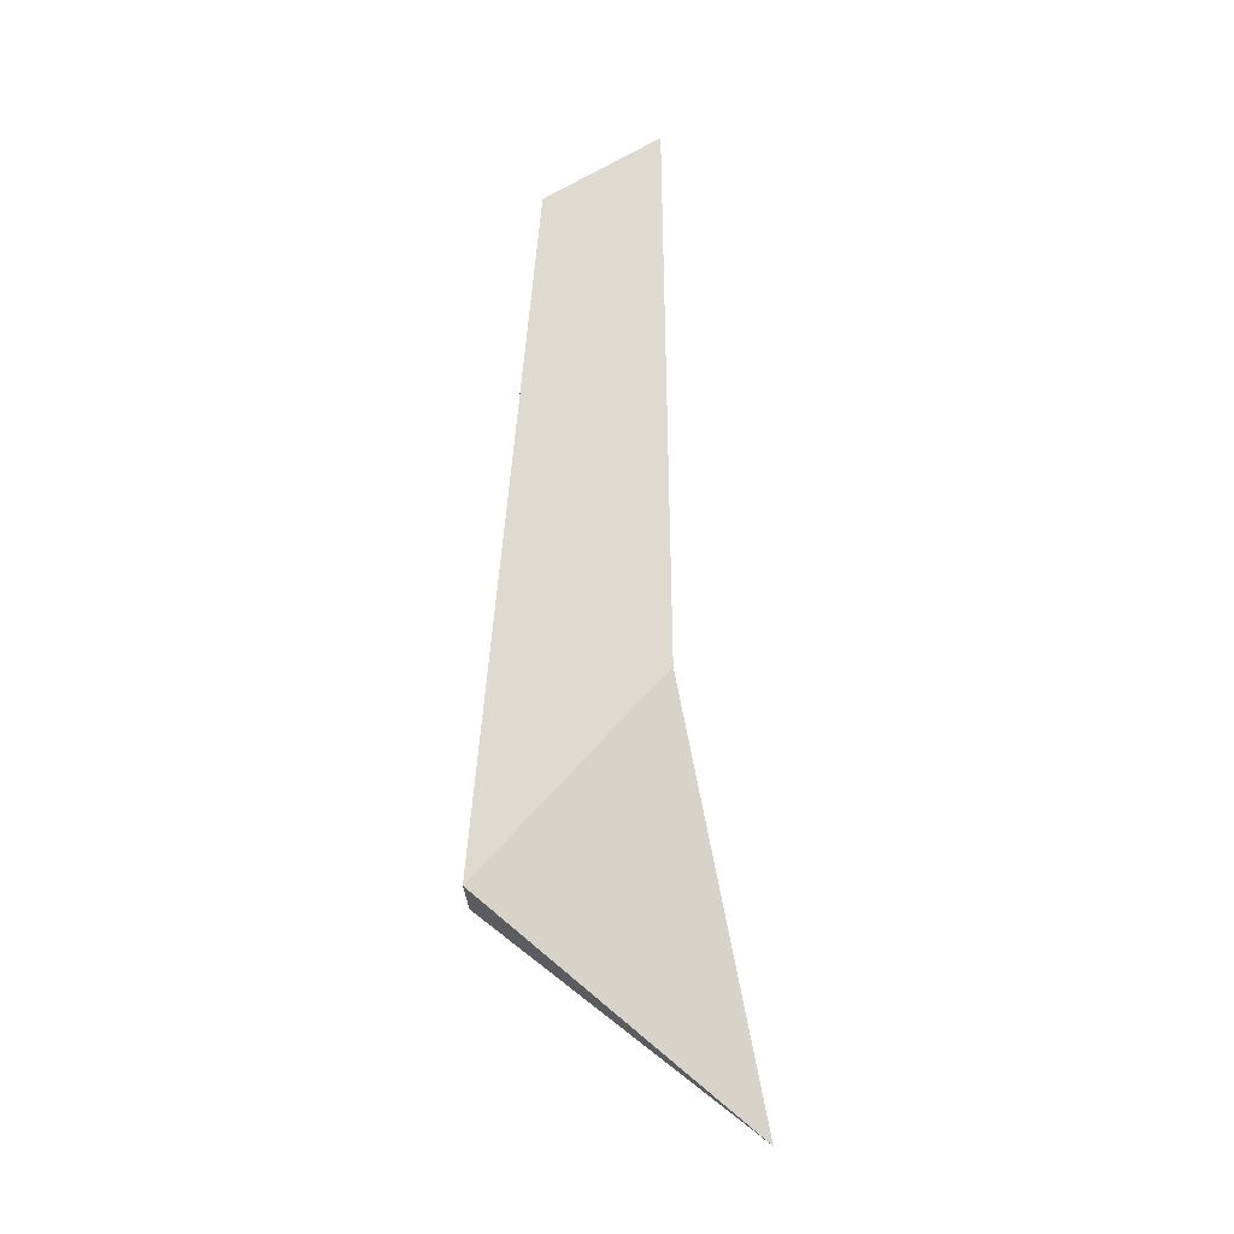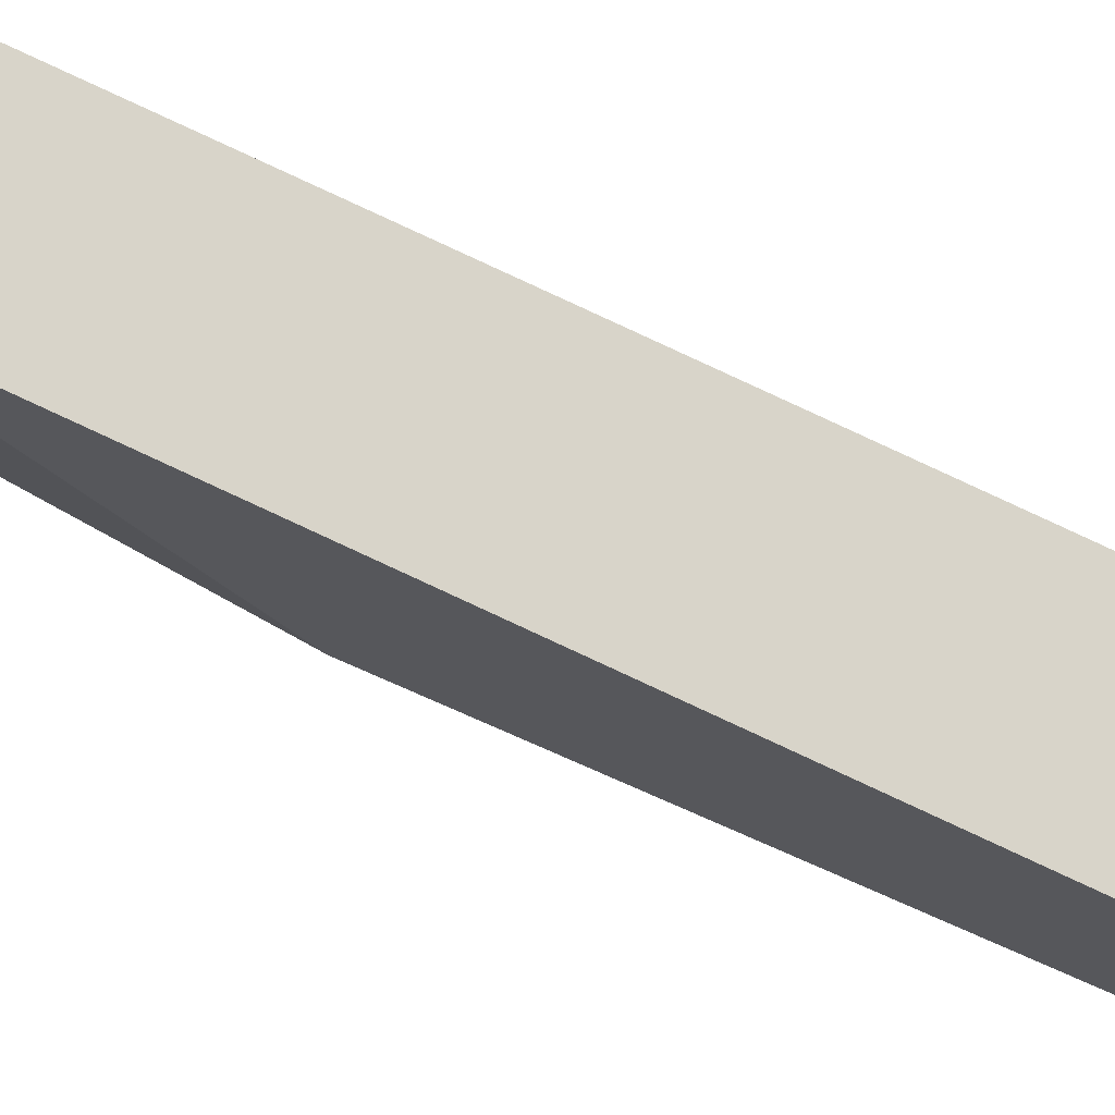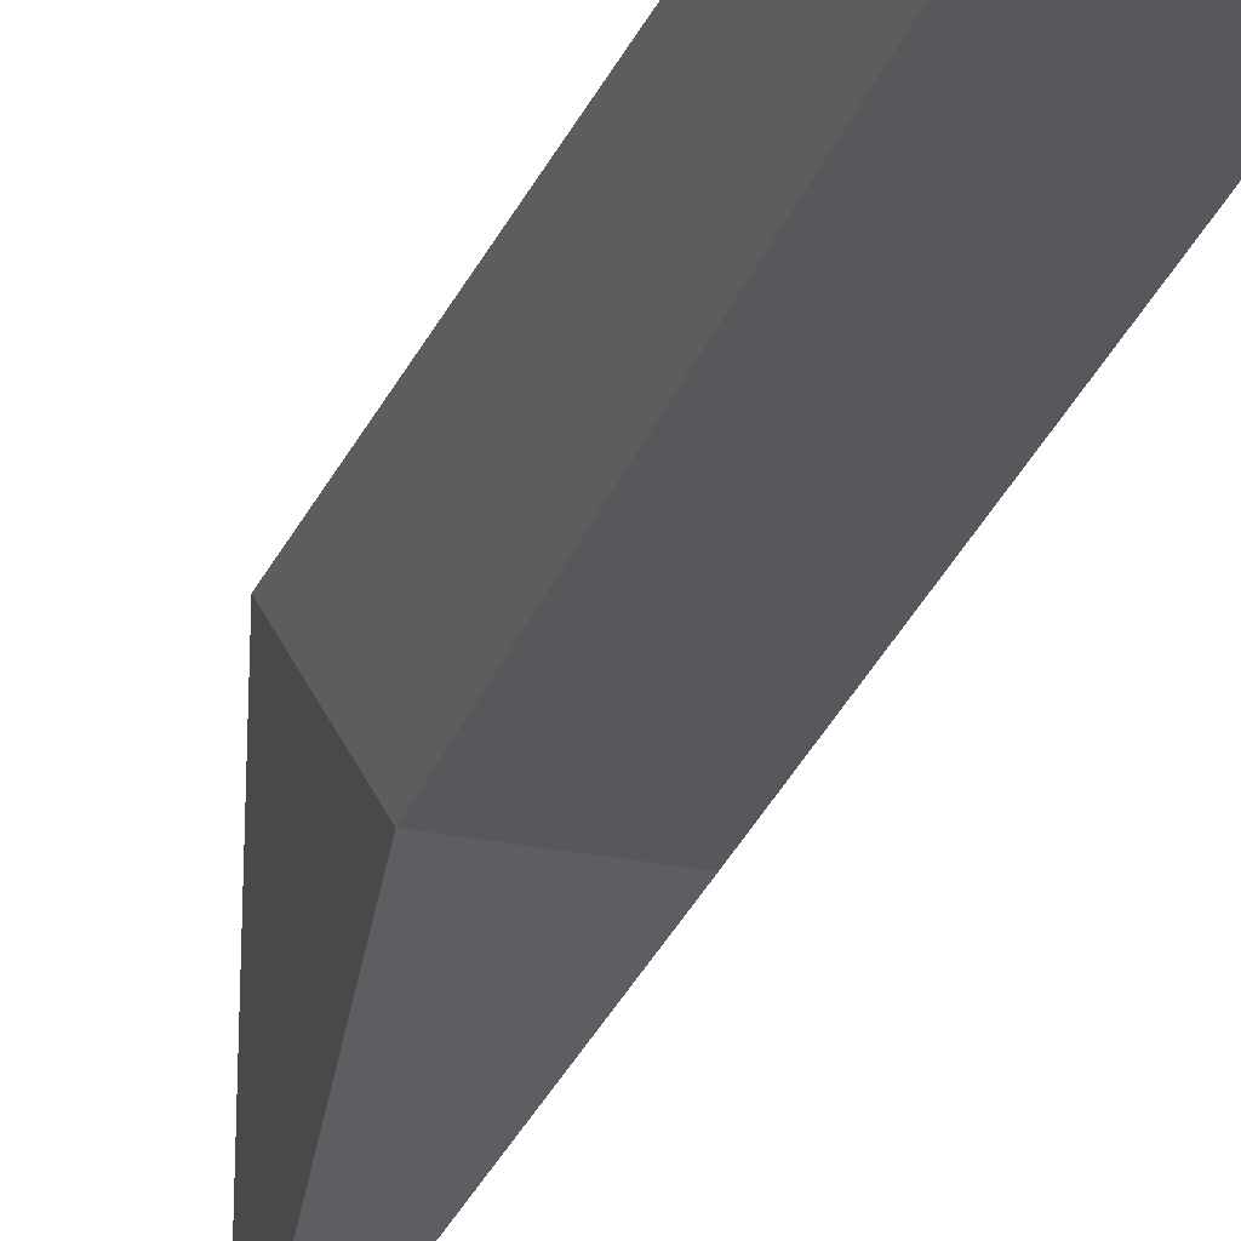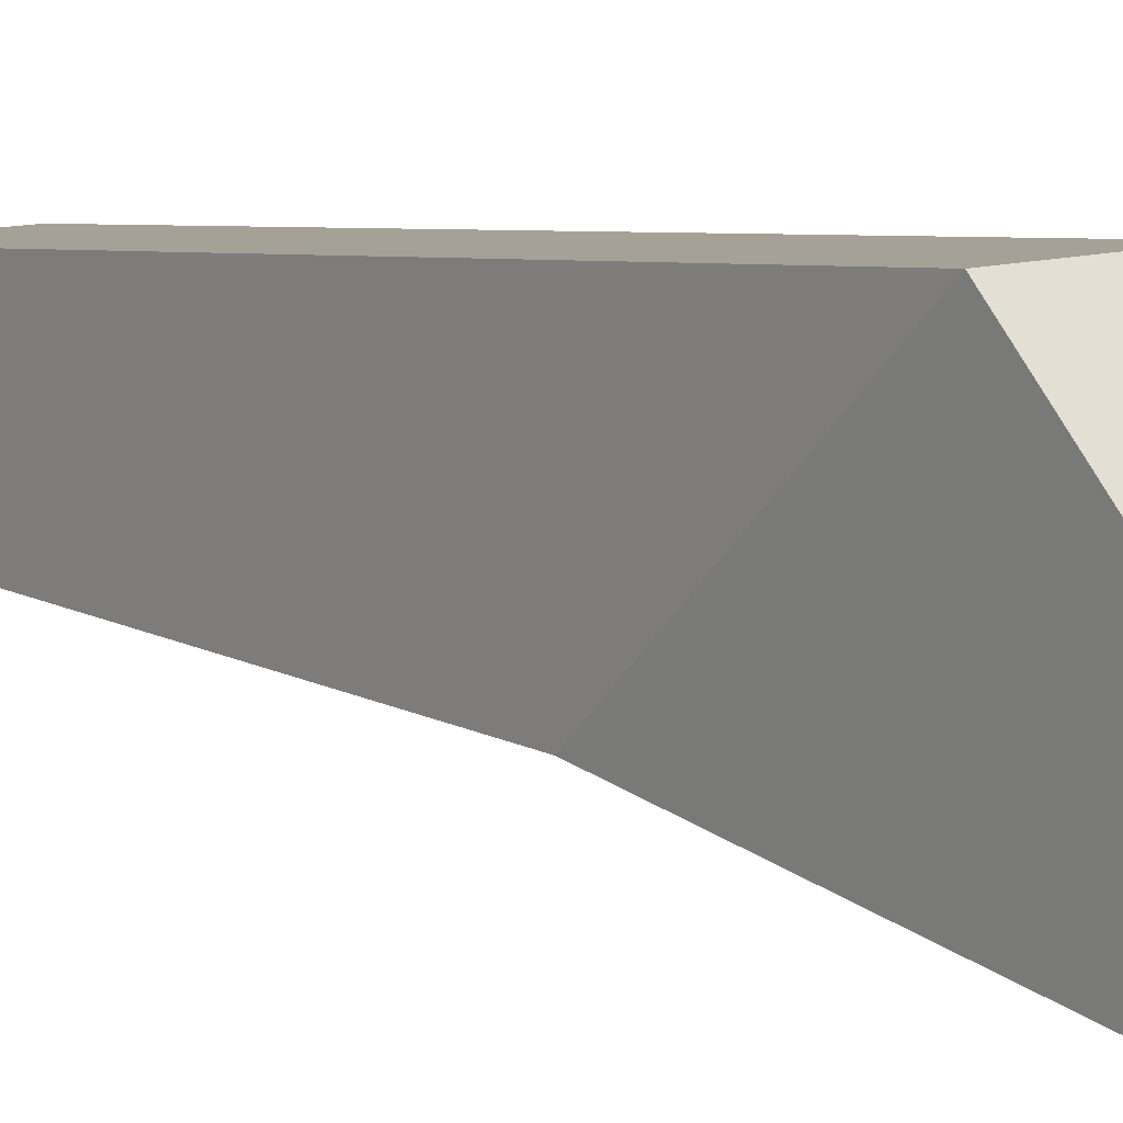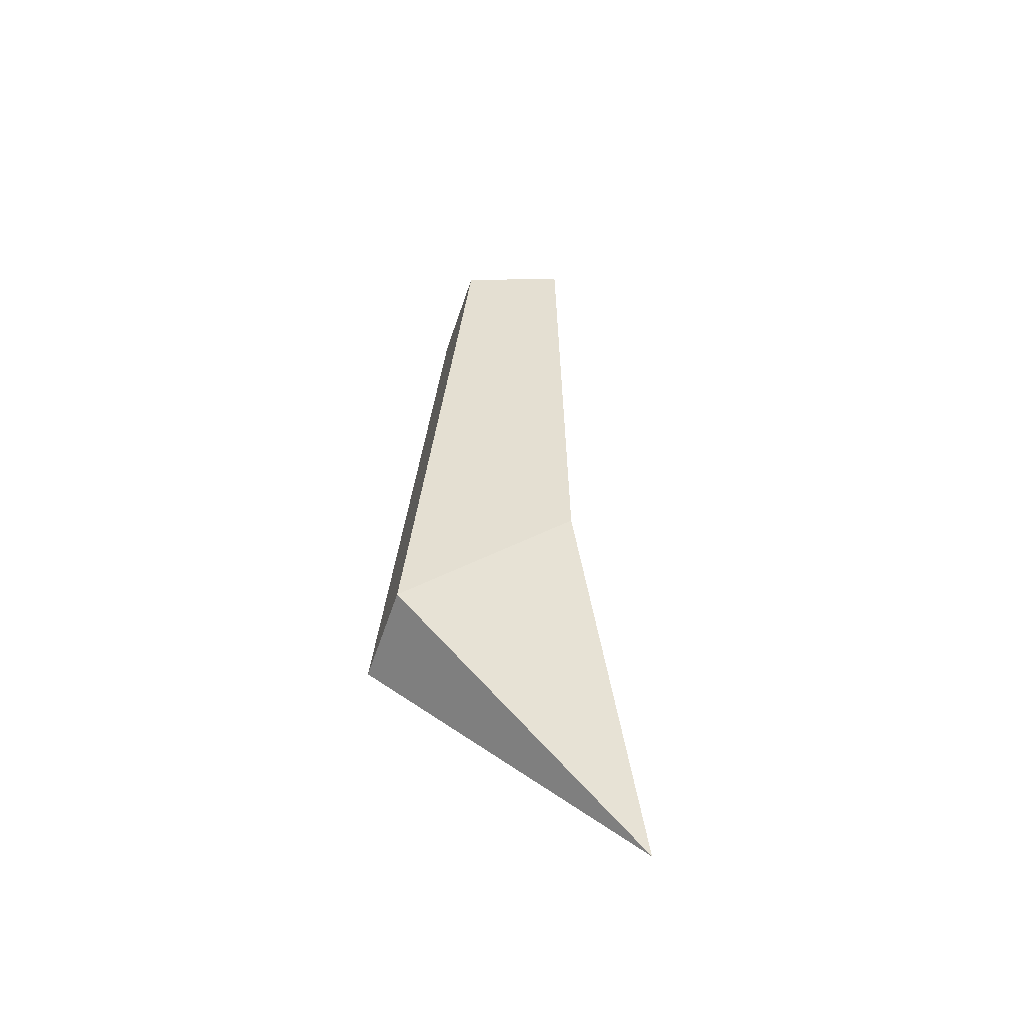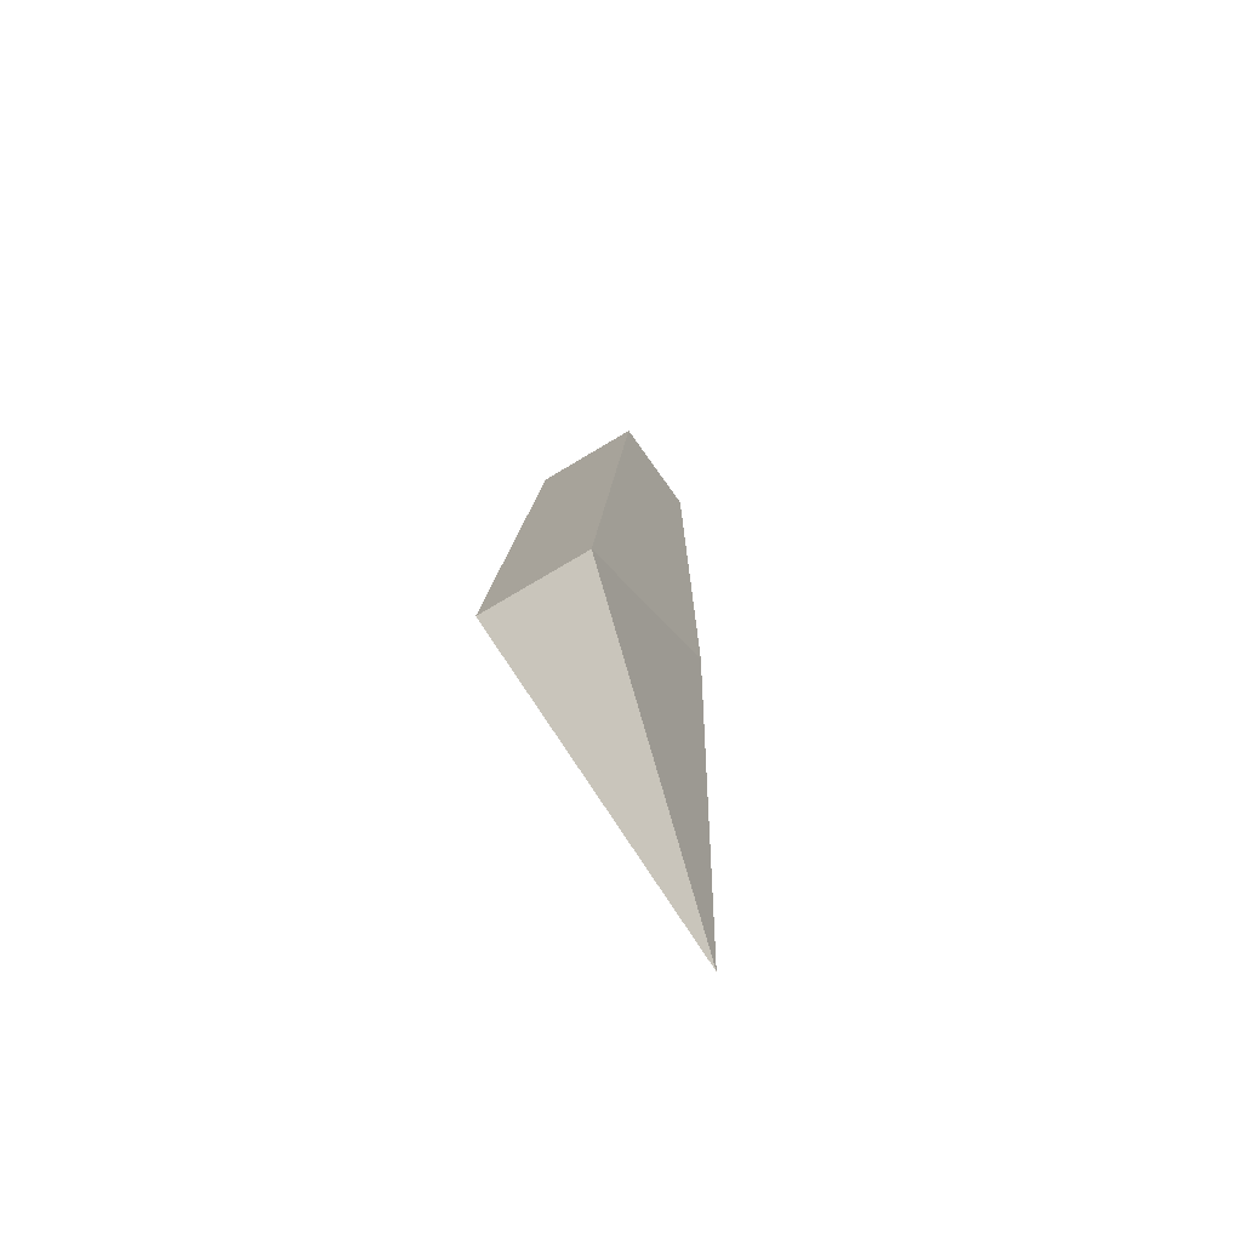
<metadata>
{"format":"obj","ext":"obj","renderer":"f3d","projection":"perspective","resolution":1024,"background":"white","views":[{"elev":-18.9,"azim":-90.7,"up":"+Z"},{"elev":74.6,"azim":-65.9,"up":"+Y"},{"elev":-27.6,"azim":-17.7,"up":"+Y"},{"elev":10.6,"azim":142.0,"up":"+Y"},{"elev":-54.2,"azim":-108.0,"up":"+Z"},{"elev":-72.5,"azim":-149.0,"up":"+Z"}]}
</metadata>
<code>
o spotanim/248
v -27 -10 -5
v -27 -2 -10
v -33 -2 -10
v -33 -10 -5
v -27 -10 -72
v -27 6 -91
v -33 6 -91
v -33 -10 -72
v -30 -19 -113
v -25 -11 -2
v -25 0 -9
v -35 0 -9
v -35 -11 -2
v -25 -12 -70
v -25 8 -93
v -35 8 -93
v -35 -12 -70
v -30 -22 -118
v -23 -13 2
v -23 2 -7
v -37 2 -7
v -37 -13 2
v -23 -14 -69
v -23 10 -95
v -37 10 -95
v -37 -14 -69
v -30 -25 -123
f 1 2 3
f 1 3 4
f 1 4 5
f 1 5 2
f 2 5 6
f 2 6 7
f 2 7 3
f 3 7 4
f 4 7 8
f 4 8 5
f 5 8 9
f 5 9 6
f 6 9 7
f 7 9 8
f 10 11 12
f 10 12 13
f 10 13 14
f 10 14 11
f 11 14 15
f 11 15 16
f 11 16 12
f 12 16 13
f 13 16 17
f 13 17 14
f 14 17 18
f 14 18 15
f 15 18 16
f 16 18 17
f 19 20 21
f 19 21 22
f 19 22 23
f 19 23 20
f 20 23 24
f 20 24 25
f 20 25 21
f 21 25 22
f 22 25 26
f 22 26 23
f 23 26 27
f 23 27 24
f 24 27 25
f 25 27 26

</code>
